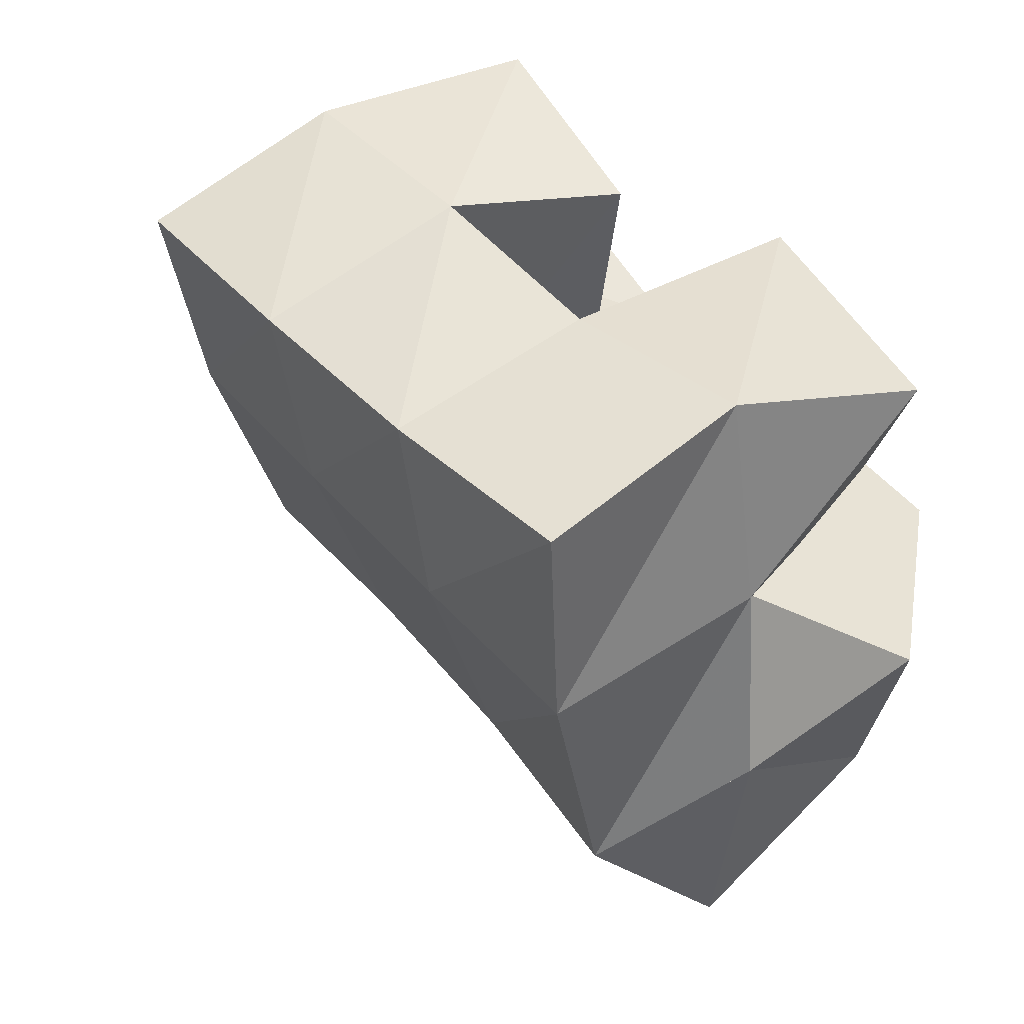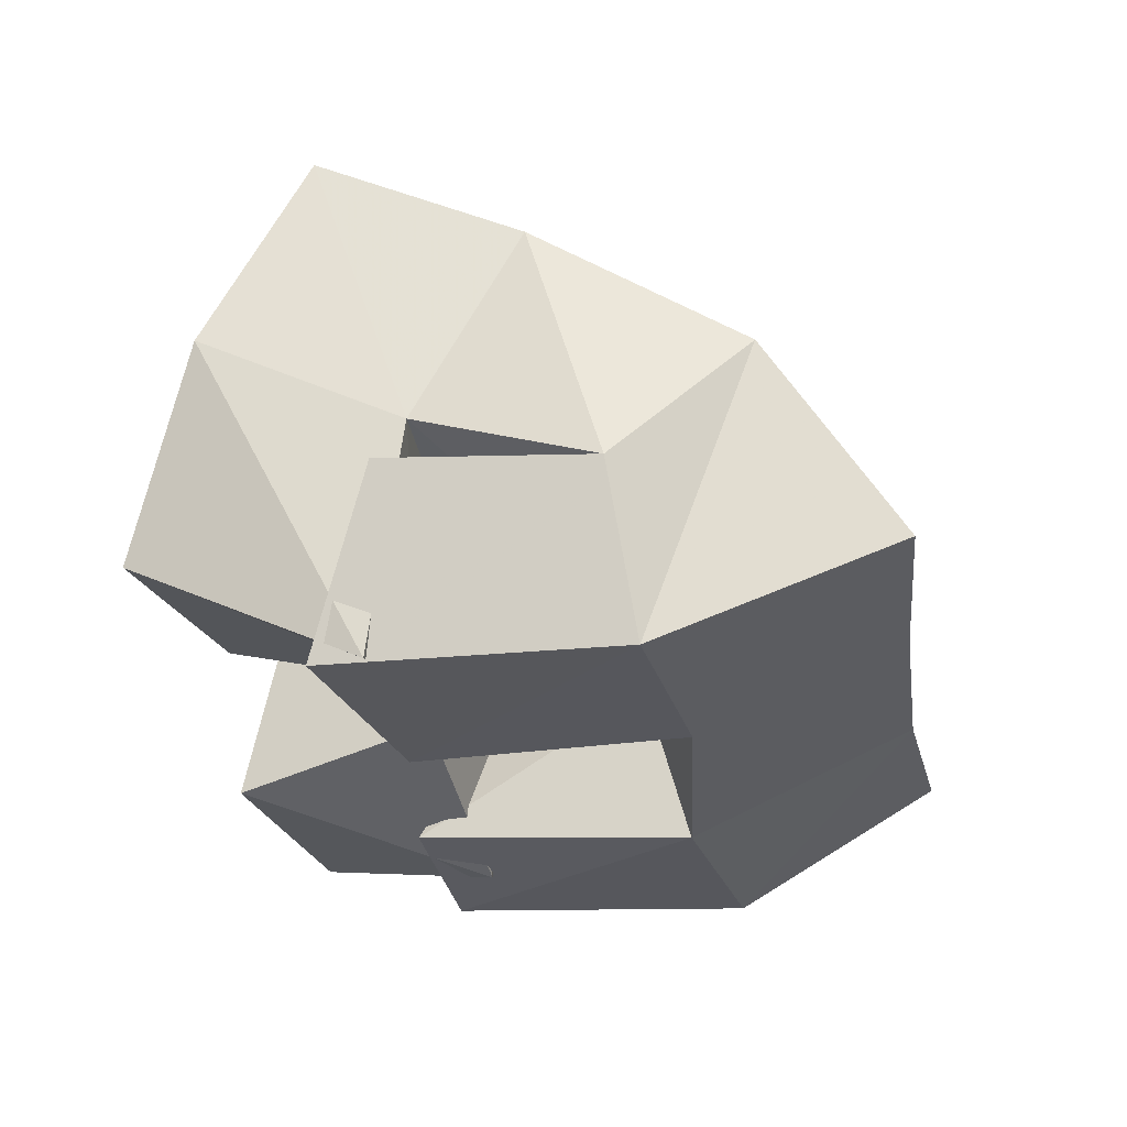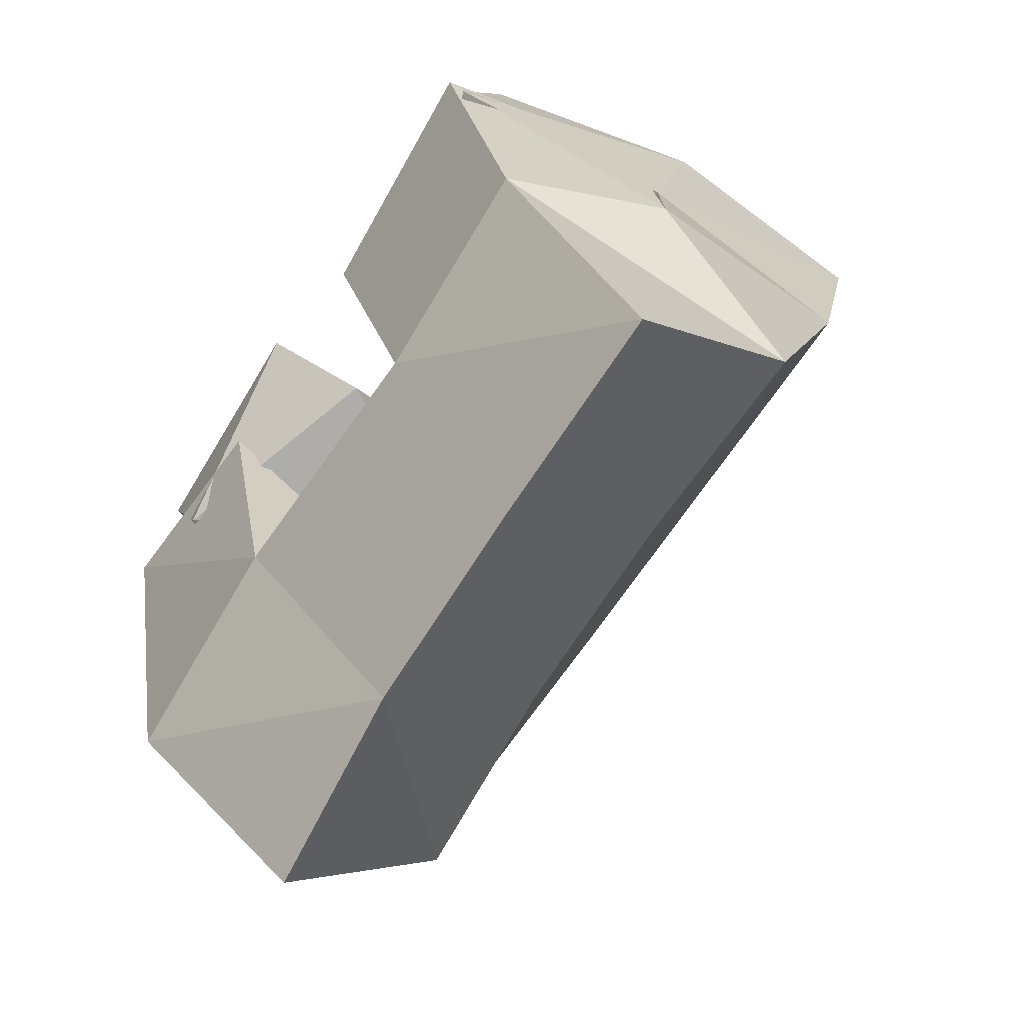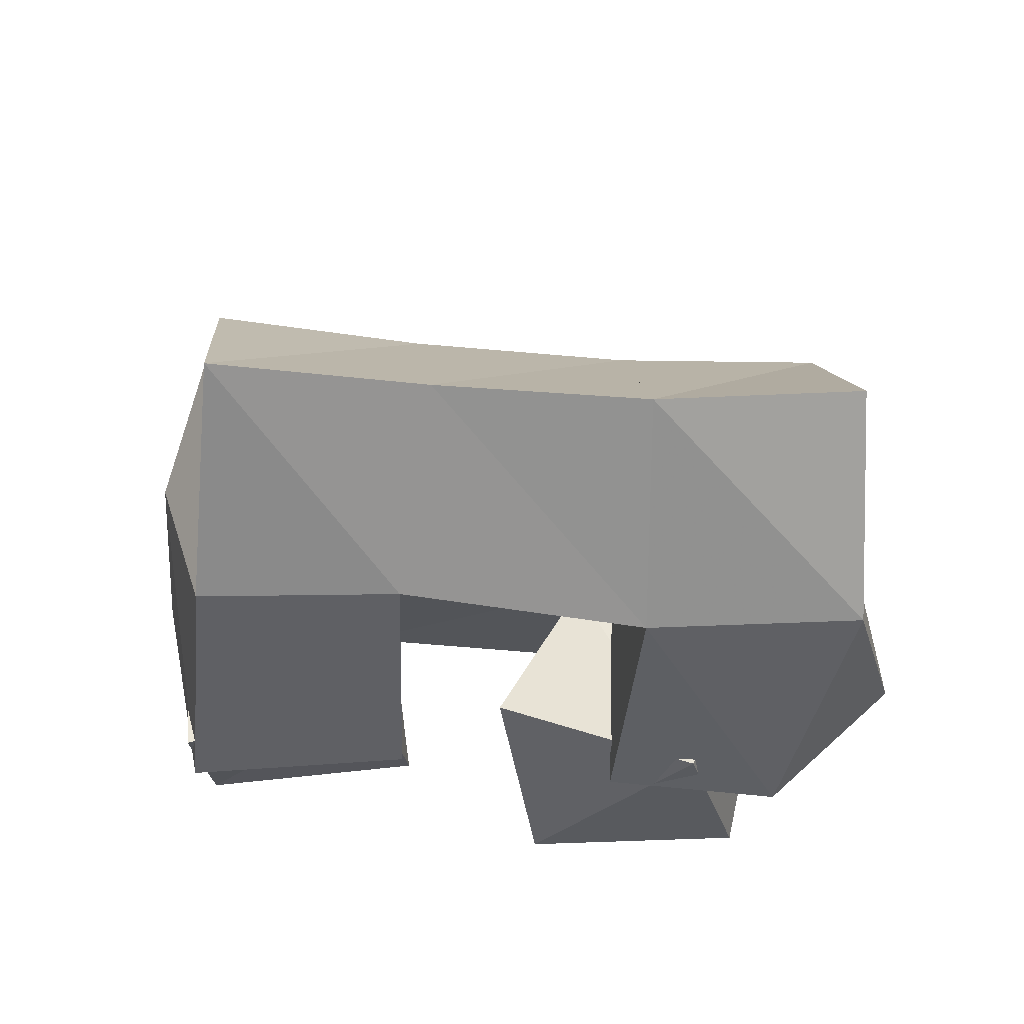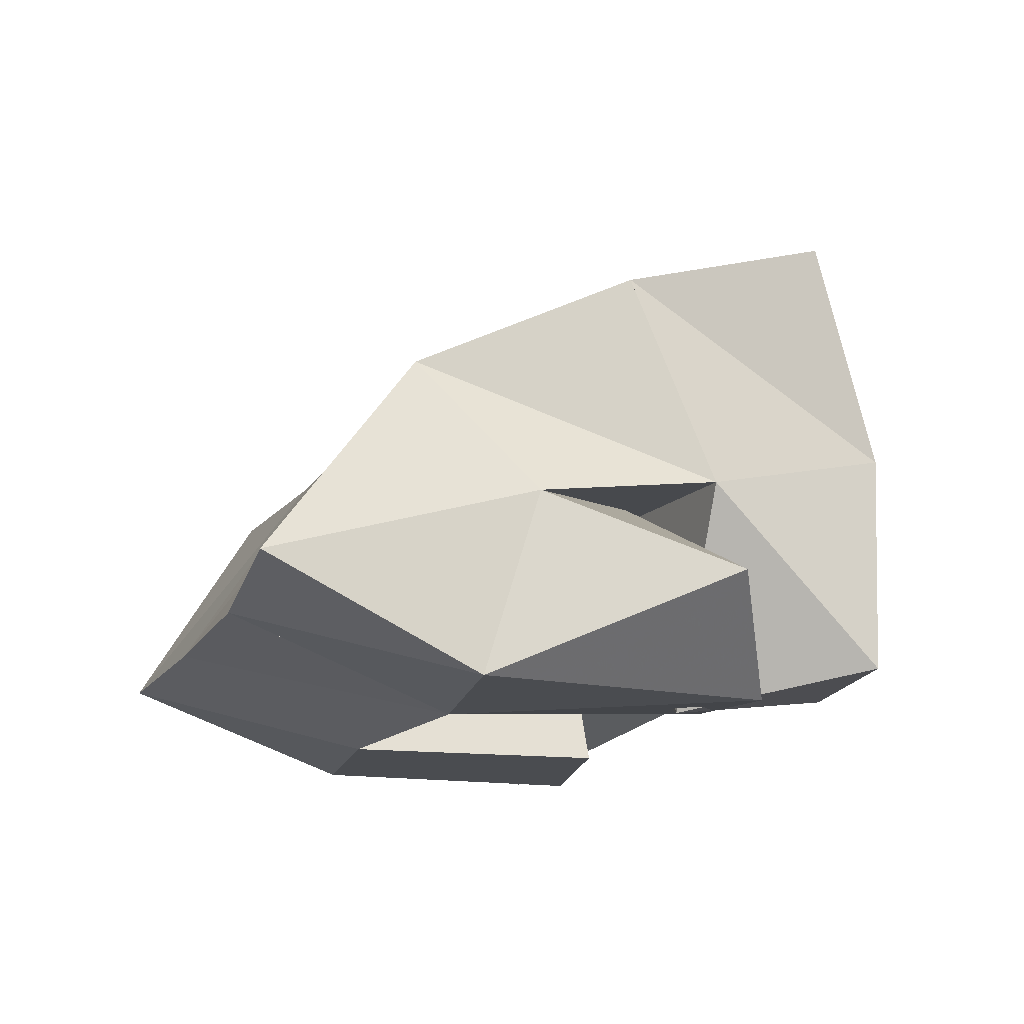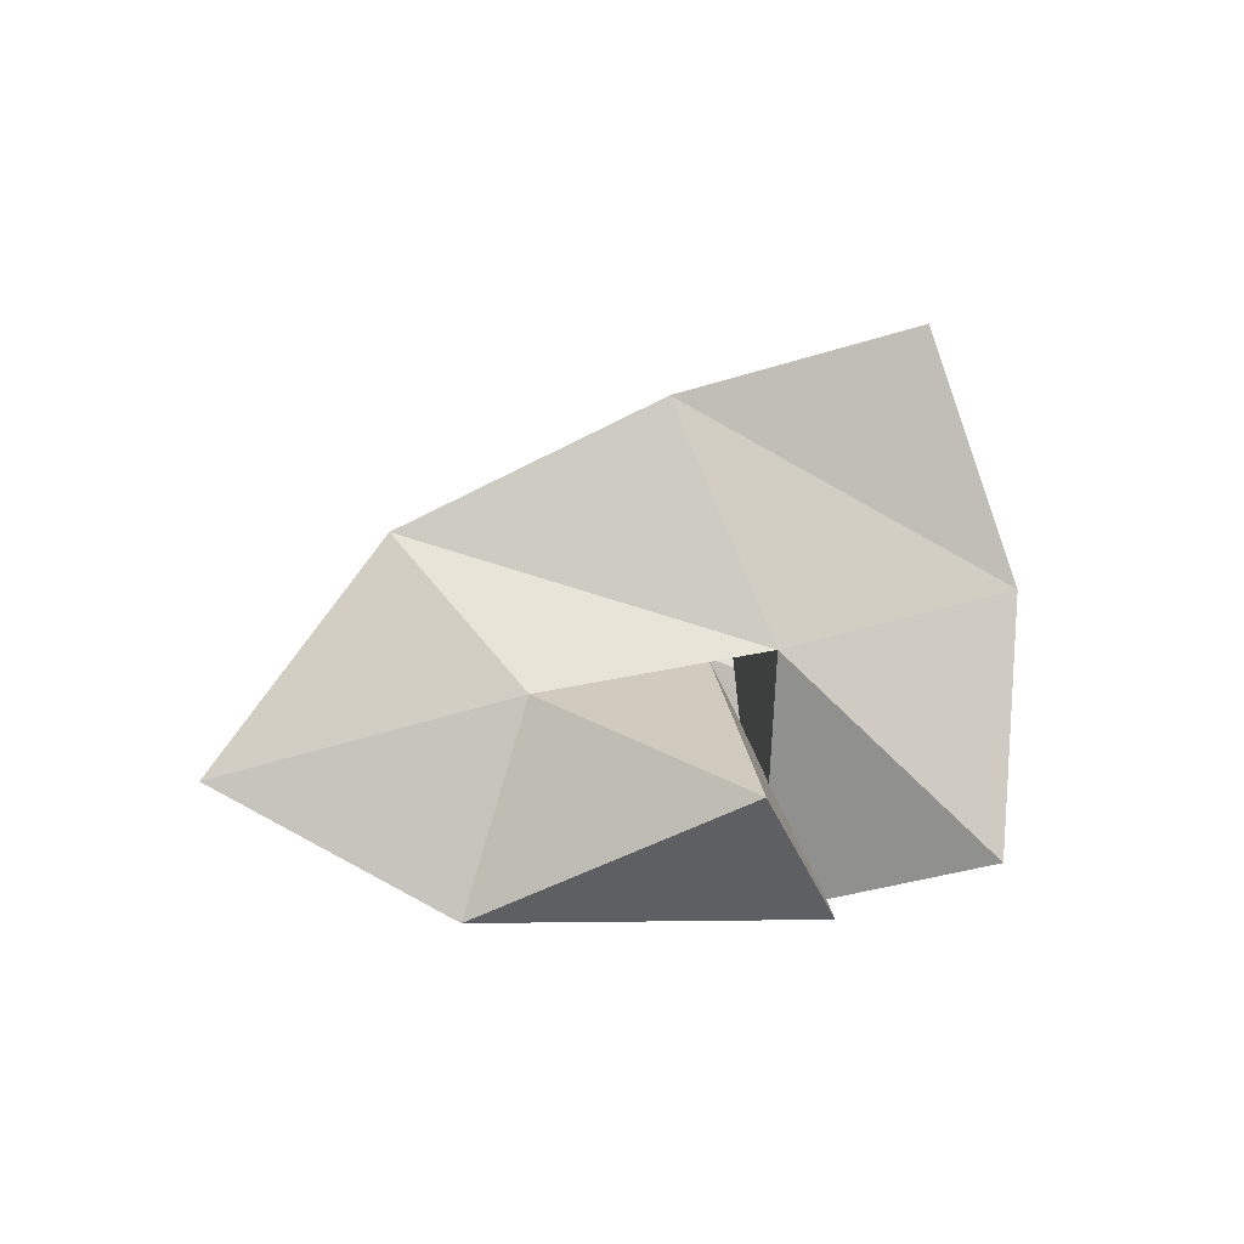
<metadata>
{"format":"obj","ext":"obj","renderer":"f3d","projection":"perspective","resolution":1024,"background":"white","views":[{"elev":19.0,"azim":-127.4,"up":"+Z"},{"elev":-27.5,"azim":78.1,"up":"+Y"},{"elev":-45.2,"azim":54.4,"up":"+Z"},{"elev":-43.5,"azim":153.9,"up":"+Y"},{"elev":-14.8,"azim":-129.4,"up":"+Y"},{"elev":-2.7,"azim":-113.4,"up":"+Y"}]}
</metadata>
<code>
v 0.649 0.1102 0.1275
v 0.6517 0.1618 0.1327
v 0.6804 0.1 0.09225
v 0.6581 0.1499 0.08495
v 0.6932 0.1113 0.1542
v 0.6962 0.168 0.143
v 0.7226 0.1191 0.1149
v 0.7077 0.1517 0.09943
v 0.7567 0.1476 0.1221
v 0.7647 0.1322 0.08065
v 0.7456 0.1001 0.1223
v 0.7713 0.1 0.06639
v 0.8033 0.1407 0.1407
v 0.8209 0.1371 0.09639
v 0.7895 0.1 0.1499
v 0.8127 0.1 0.08757
v 0.7274 0.1307 0.1611
v 0.7424 0.1691 0.1605
v 0.7548 0.1148 0.1215
v 0.7549 0.152 0.1163
v 0.7725 0.1266 0.1869
v 0.7887 0.1729 0.1766
v 0.7955 0.1 0.1393
v 0.8021 0.1515 0.1333
v 0.635 0.123 0.07107
v 0.6651 0.1414 0.03826
v 0.6558 0.1 0.09549
v 0.6719 0.1 0.02779
v 0.6895 0.1497 0.08528
v 0.7179 0.1361 0.06177
v 0.693 0.1037 0.1122
v 0.7154 0.1 0.05215
v 0.651 0.2114 0.1133
v 0.6664 0.1973 0.06682
v 0.6996 0.2145 0.1256
v 0.7138 0.1968 0.08034
v 0.7474 0.216 0.1397
v 0.7621 0.1964 0.09525
v 0.7953 0.2166 0.1543
v 0.8086 0.1965 0.1103
v 0.6844 0.1716 0.01803
v 0.7286 0.1678 0.03496
v 0.7758 0.1666 0.0507
v 0.8219 0.1672 0.06459
v 0.6949 0.1256 -0.01475
v 0.7382 0.1216 0.005104
v 0.7846 0.1205 0.02177
v 0.8317 0.1196 0.03671
f 1 2 4
f 3 1 4
f 2 6 8
f 4 2 8
f 6 5 7
f 8 6 7
f 5 1 3
f 7 5 3
f 8 7 3
f 4 8 3
f 2 1 5
f 6 2 5
f 9 10 12
f 11 9 12
f 10 14 16
f 12 10 16
f 14 13 15
f 16 14 15
f 13 9 11
f 15 13 11
f 16 15 11
f 12 16 11
f 10 9 13
f 14 10 13
f 17 18 20
f 19 17 20
f 18 22 24
f 20 18 24
f 22 21 23
f 24 22 23
f 21 17 19
f 23 21 19
f 24 23 19
f 20 24 19
f 18 17 21
f 22 18 21
f 25 26 28
f 27 25 28
f 26 30 32
f 28 26 32
f 30 29 31
f 32 30 31
f 29 25 27
f 31 29 27
f 32 31 27
f 28 32 27
f 26 25 29
f 30 26 29
f 2 33 34
f 4 2 34
f 33 35 36
f 34 33 36
f 35 6 8
f 36 35 8
f 6 2 4
f 8 6 4
f 36 8 4
f 34 36 4
f 33 2 6
f 35 33 6
f 6 35 36
f 8 6 36
f 35 37 38
f 36 35 38
f 37 18 20
f 38 37 20
f 18 6 8
f 20 18 8
f 38 20 8
f 36 38 8
f 35 6 18
f 37 35 18
f 18 37 38
f 20 18 38
f 37 39 40
f 38 37 40
f 39 22 24
f 40 39 24
f 22 18 20
f 24 22 20
f 40 24 20
f 38 40 20
f 37 18 22
f 39 37 22
f 4 34 41
f 26 4 41
f 34 36 42
f 41 34 42
f 36 8 30
f 42 36 30
f 8 4 26
f 30 8 26
f 42 30 26
f 41 42 26
f 34 4 8
f 36 34 8
f 8 36 42
f 30 8 42
f 36 38 43
f 42 36 43
f 38 20 10
f 43 38 10
f 20 8 30
f 10 20 30
f 43 10 30
f 42 43 30
f 36 8 20
f 38 36 20
f 20 38 43
f 10 20 43
f 38 40 44
f 43 38 44
f 40 24 14
f 44 40 14
f 24 20 10
f 14 24 10
f 44 14 10
f 43 44 10
f 38 20 24
f 40 38 24
f 26 41 45
f 28 26 45
f 41 42 46
f 45 41 46
f 42 30 32
f 46 42 32
f 30 26 28
f 32 30 28
f 46 32 28
f 45 46 28
f 41 26 30
f 42 41 30
f 30 42 46
f 32 30 46
f 42 43 47
f 46 42 47
f 43 10 12
f 47 43 12
f 10 30 32
f 12 10 32
f 47 12 32
f 46 47 32
f 42 30 10
f 43 42 10
f 10 43 47
f 12 10 47
f 43 44 48
f 47 43 48
f 44 14 16
f 48 44 16
f 14 10 12
f 16 14 12
f 48 16 12
f 47 48 12
f 43 10 14
f 44 43 14

</code>
